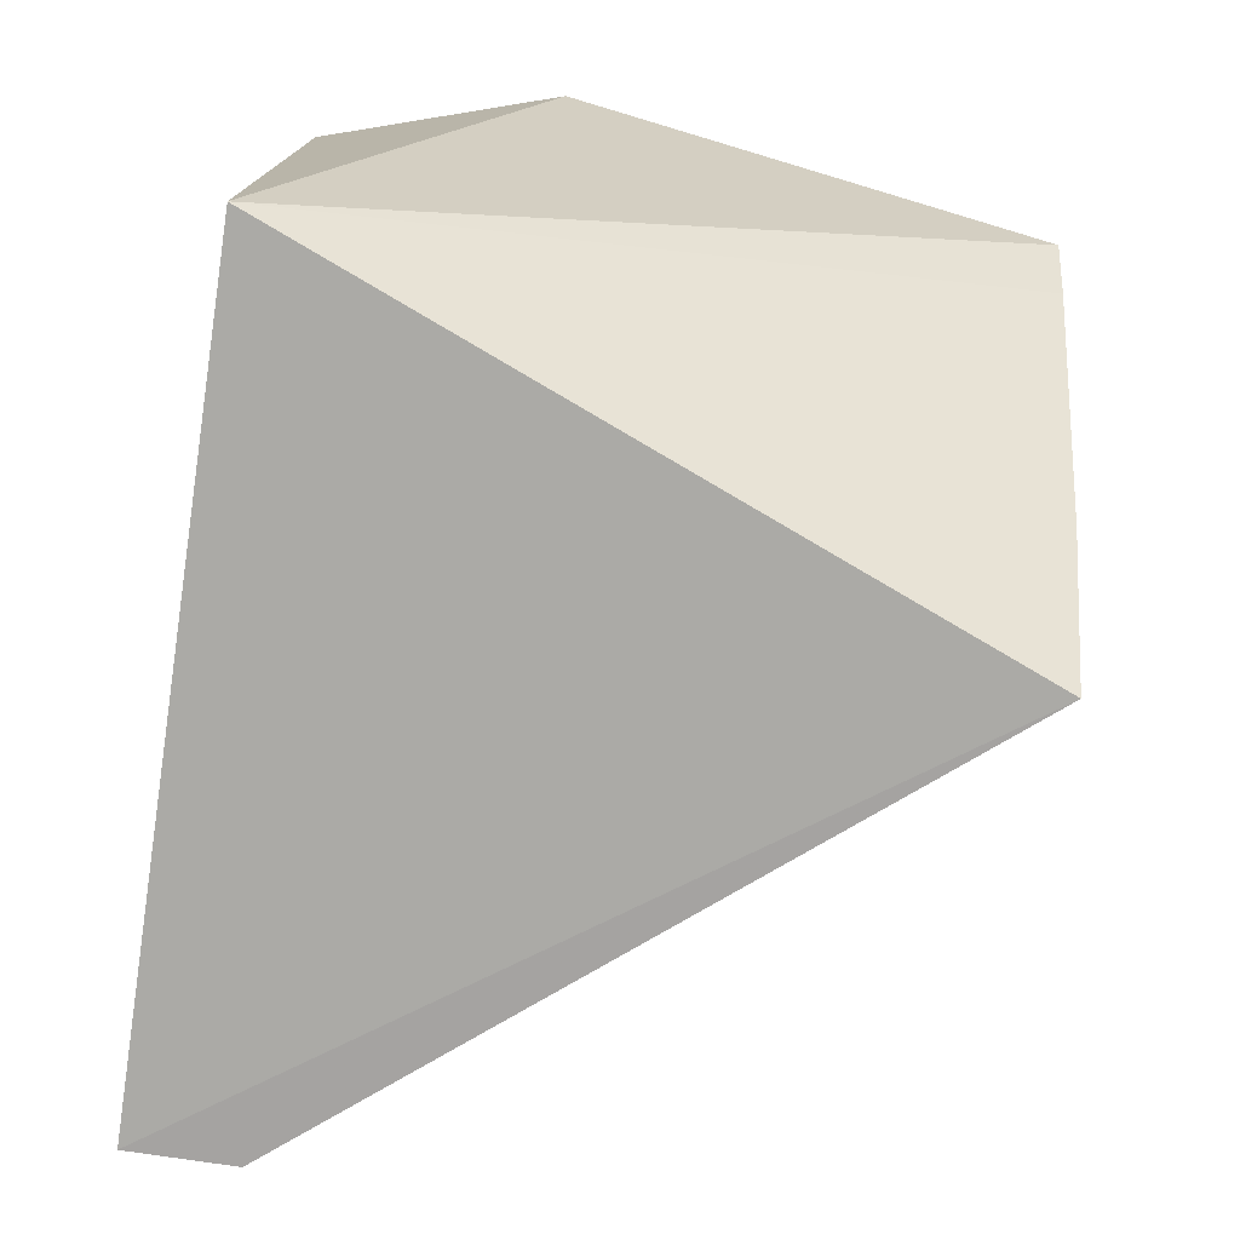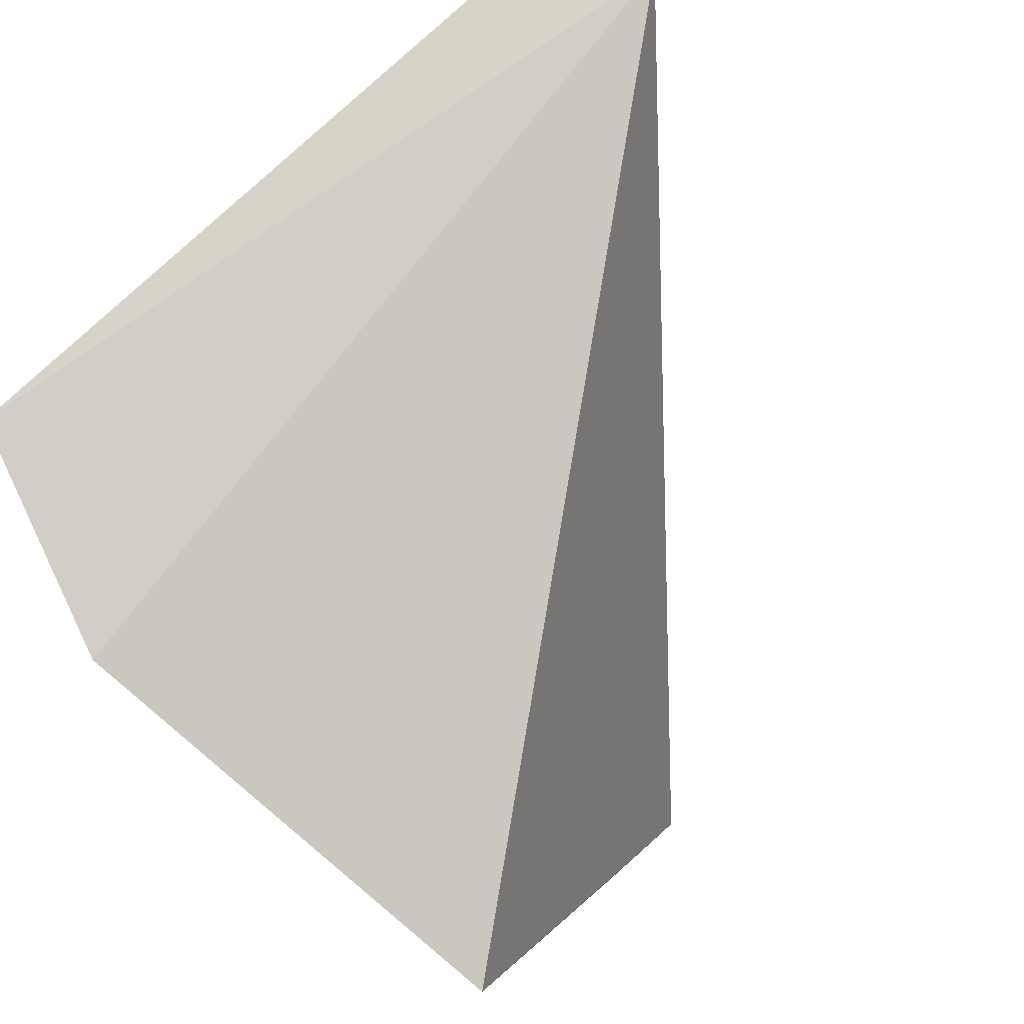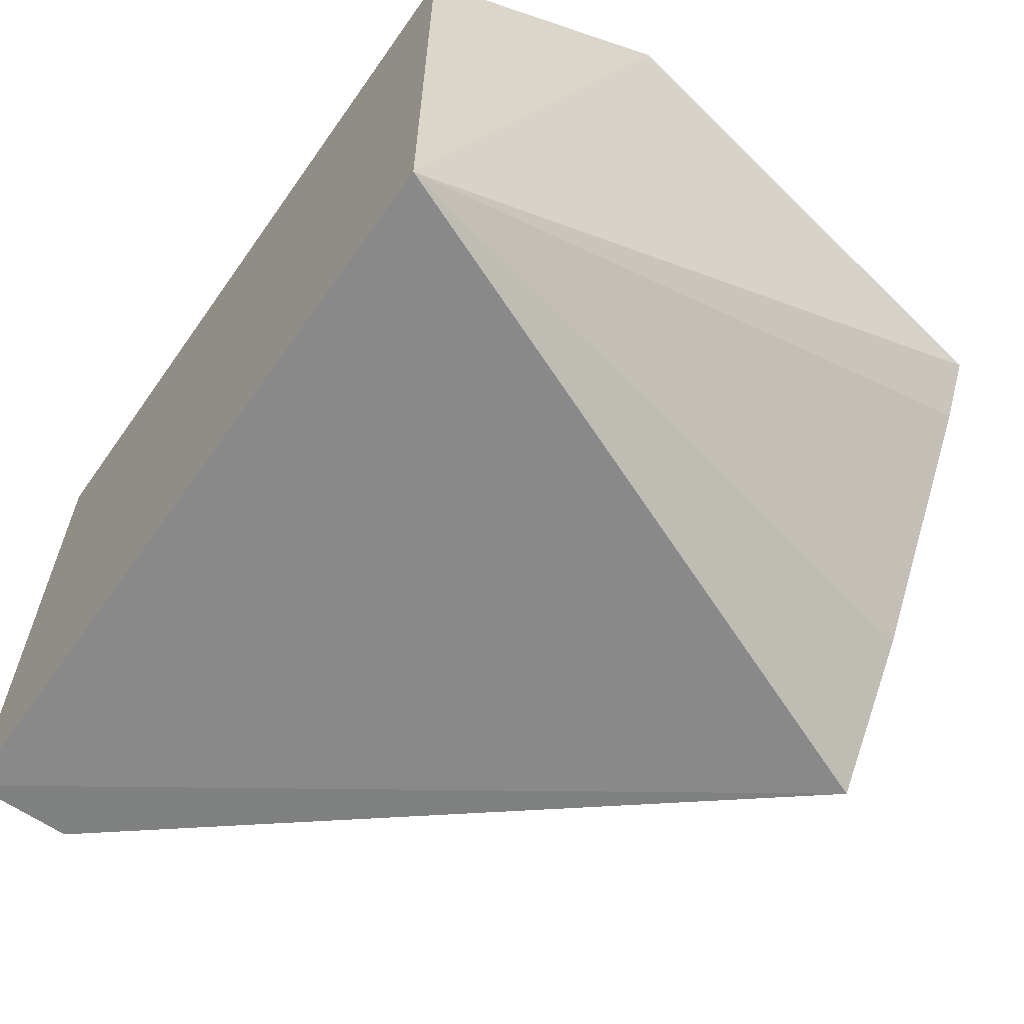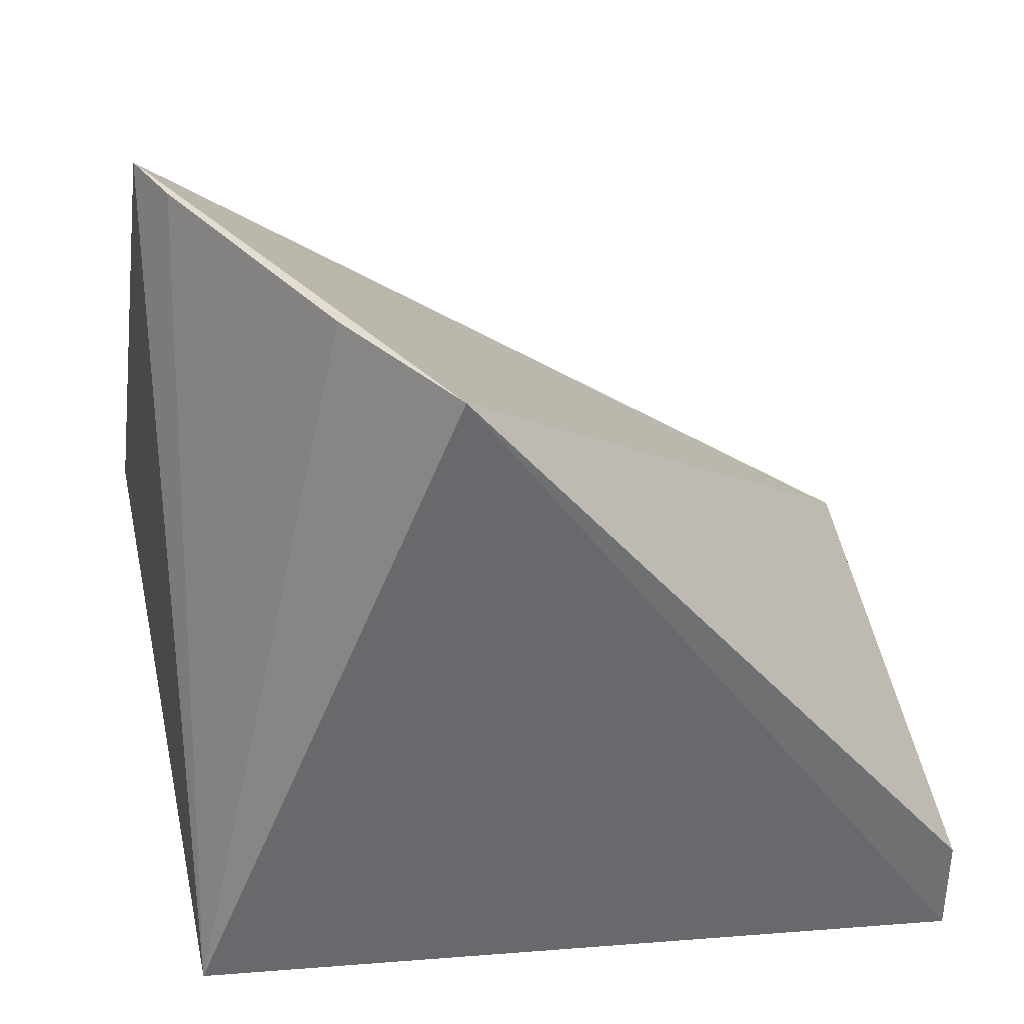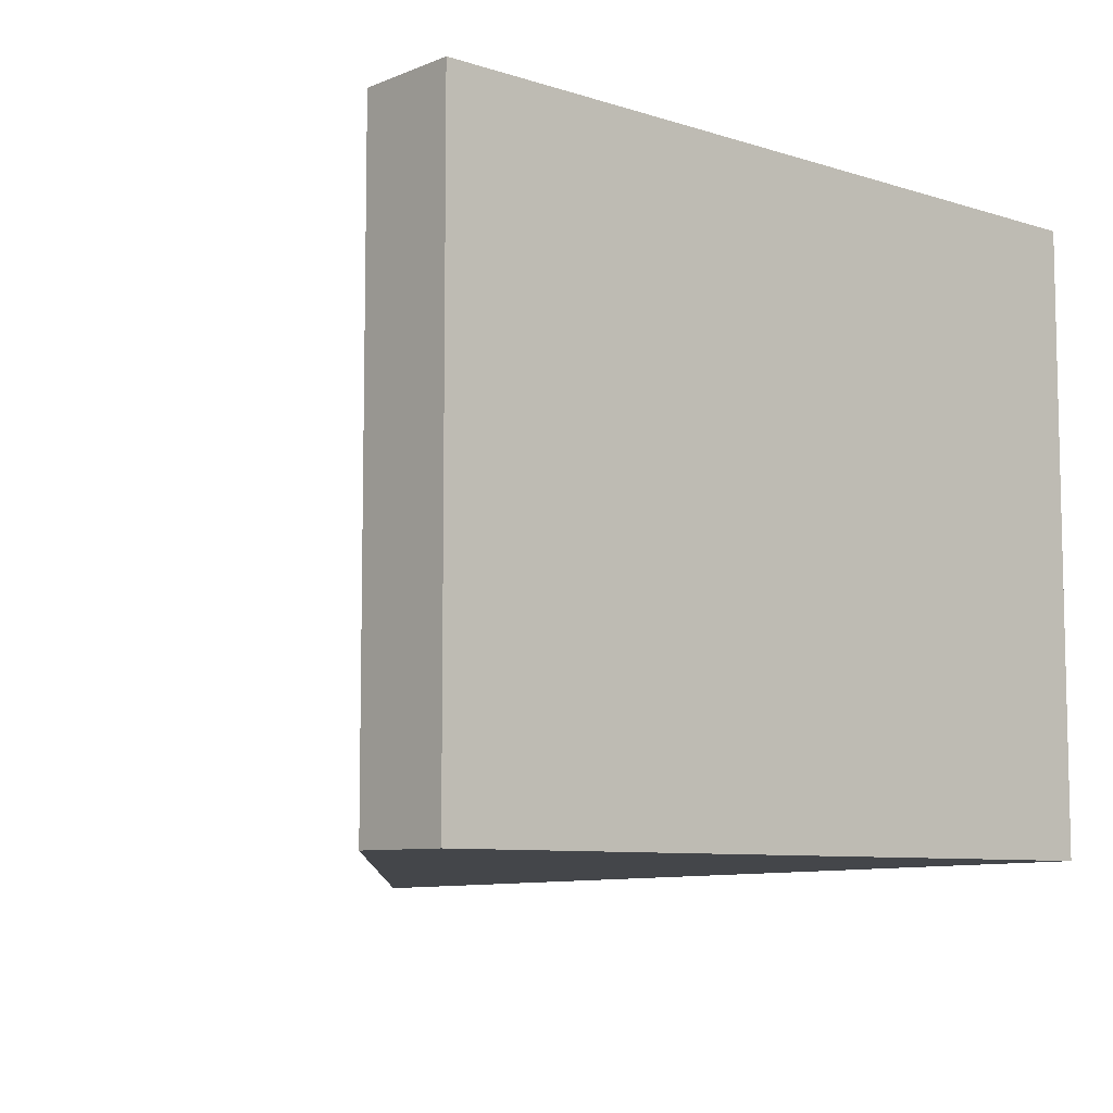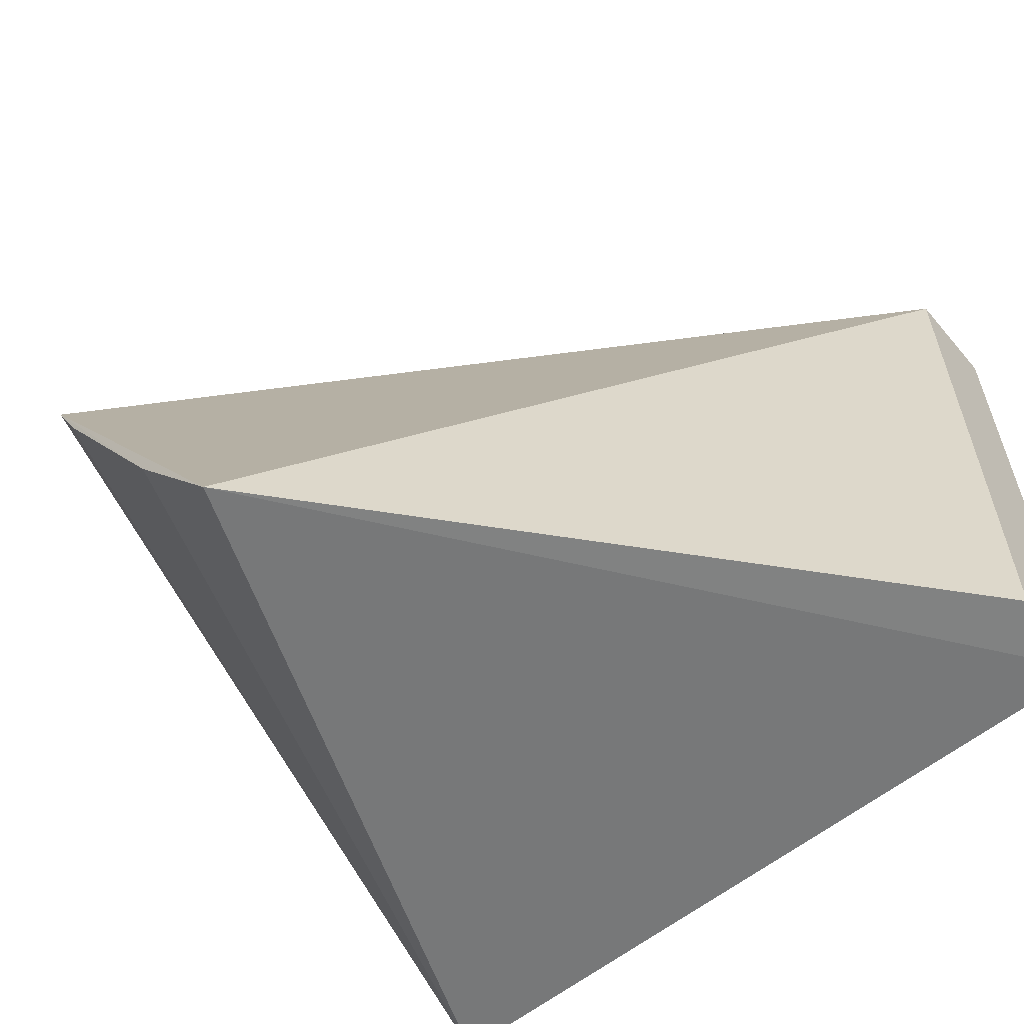
<metadata>
{"format":"obj","ext":"obj","renderer":"f3d","projection":"perspective","resolution":1024,"background":"white","views":[{"elev":-75.8,"azim":-98.6,"up":"+Y"},{"elev":76.9,"azim":-43.4,"up":"+Y"},{"elev":-62.3,"azim":-125.1,"up":"+Y"},{"elev":35.6,"azim":-5.8,"up":"+Z"},{"elev":-8.0,"azim":138.4,"up":"+Y"},{"elev":-58.7,"azim":39.8,"up":"+Y"}]}
</metadata>
<code>
v -0.04721 -0.02289 0.01363
v -0.03168 -0.03181 0.002
v -0.03168 -0.01969 0.002
v -0.04683 -0.01969 0
v -0.04683 -0.03181 0
v -0.03168 -0.01969 0
v -0.04833 -0.02034 0.004544
v -0.04141 -0.03226 0.01363
v -0.03168 -0.03181 0
v -0.04344 -0.0294 0.01363
v -0.04652 -0.02426 0.01363
f 6 3 2
f 6 4 3
f 6 5 4
f 7 1 3
f 7 3 4
f 7 5 1
f 7 4 5
f 8 2 3
f 8 3 1
f 9 6 2
f 9 5 6
f 9 8 5
f 9 2 8
f 10 8 1
f 10 5 8
f 11 10 1
f 11 1 5
f 11 5 10

</code>
